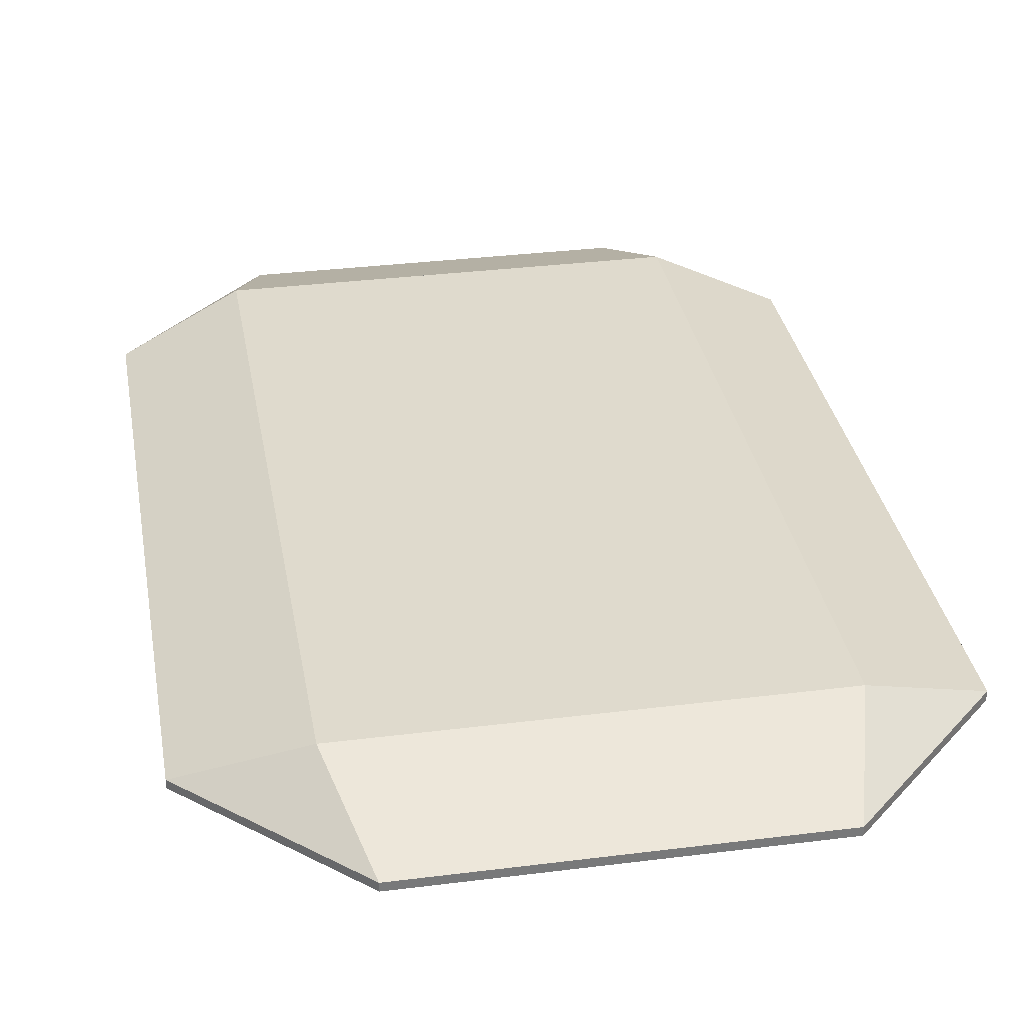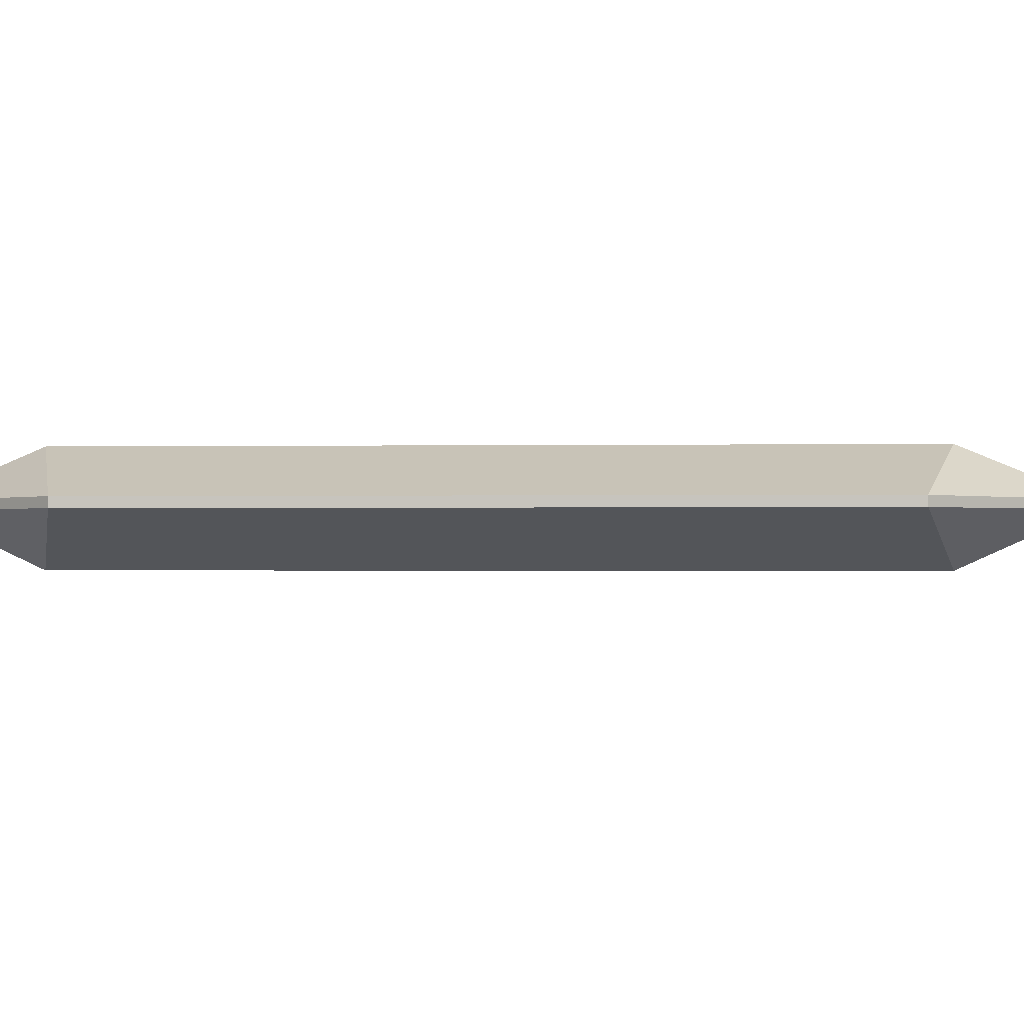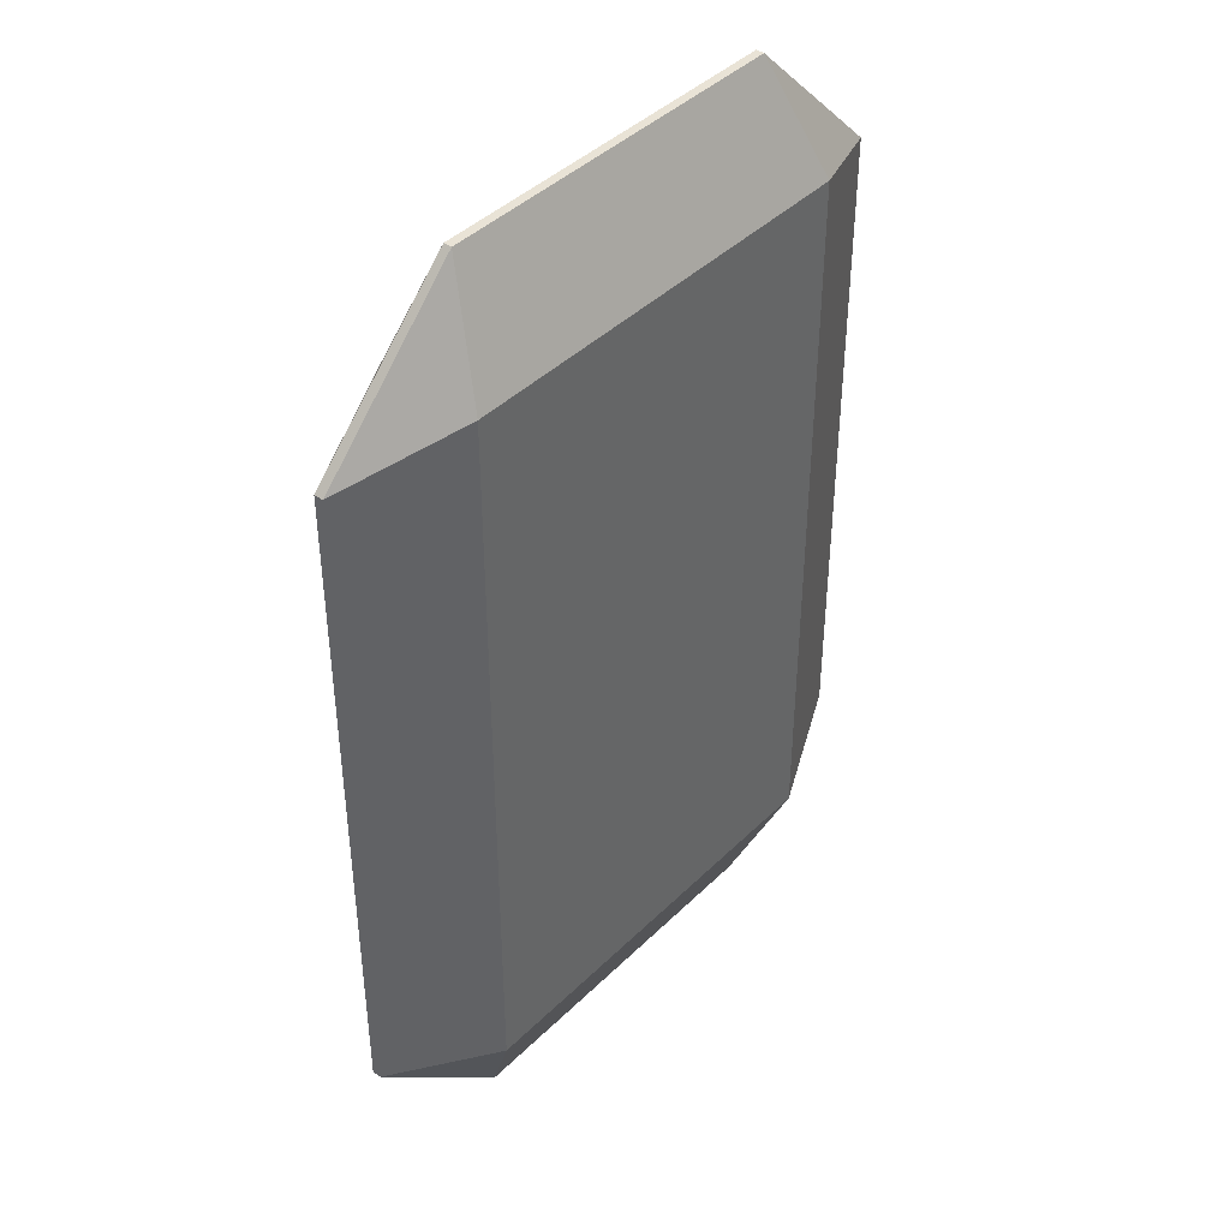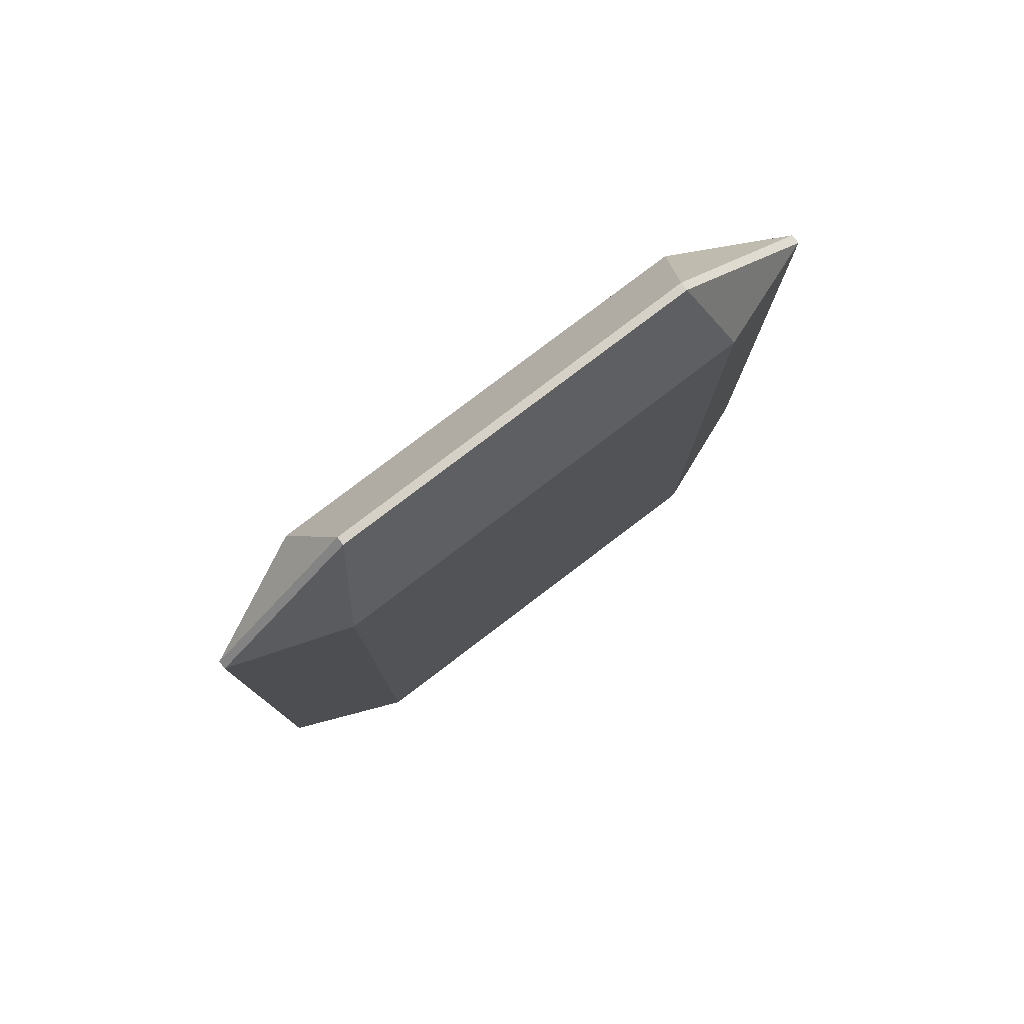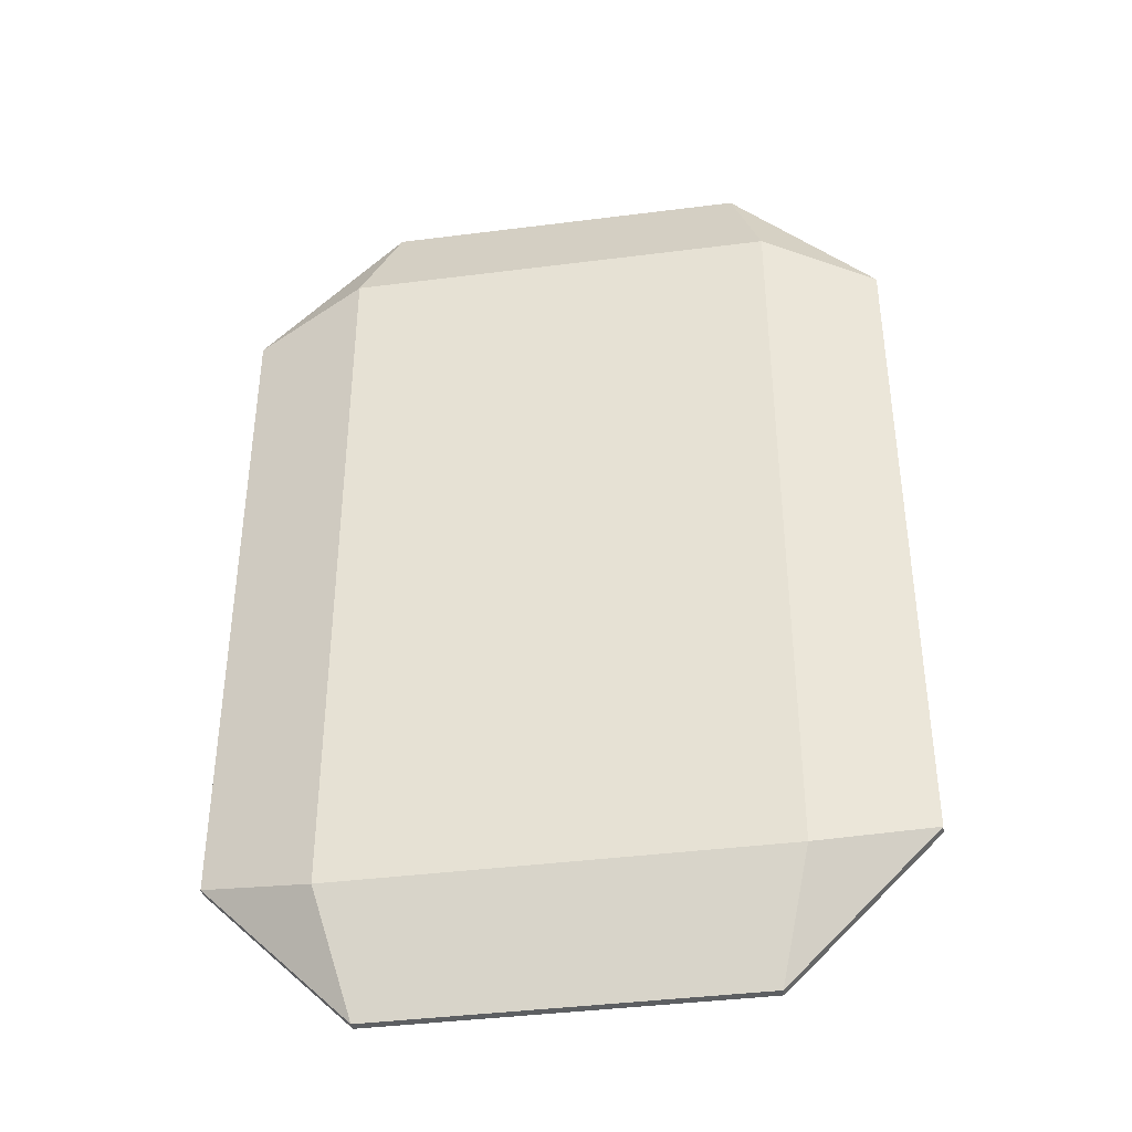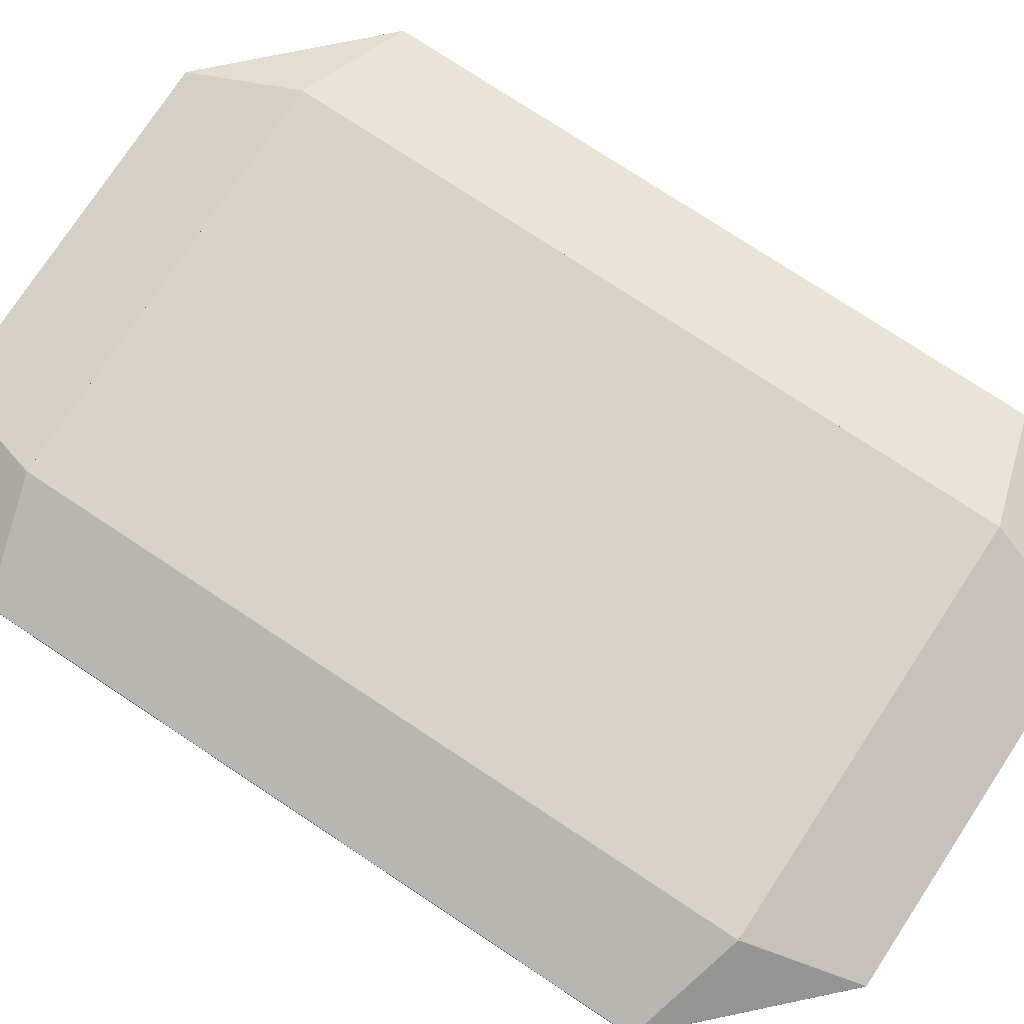
<metadata>
{"format":"obj","ext":"obj","renderer":"f3d","projection":"perspective","resolution":1024,"background":"white","views":[{"elev":32.8,"azim":-9.9,"up":"+Z"},{"elev":-0.9,"azim":93.9,"up":"+Z"},{"elev":42.1,"azim":130.7,"up":"+Y"},{"elev":79.7,"azim":-37.2,"up":"+Y"},{"elev":-39.7,"azim":9.0,"up":"+Y"},{"elev":77.0,"azim":123.4,"up":"+Z"}]}
</metadata>
<code>
g Mesh1 Model
v -0.06252 0.06503 -0.0008113
v -0.06252 0.06503 0.0007383
v -0.03446 0.0931 0.0007424
f 1 2 3
f 3 2 1
v -0.04055 0.07112 0.009205
f 3 4 2
f 2 4 3
f 4 1 2
v -0.04055 0.07112 -0.0104
f 5 1 4
v -0.03446 0.0931 -0.0008154
f 6 5 1
f 1 5 6
f 4 1 5
f 2 1 4
v -0.06252 -0.06505 0.0007383
f 1 7 2
v -0.06252 -0.06505 -0.0008113
f 7 1 8
f 2 7 1
f 4 2 7
f 7 2 4
v -0.04055 -0.07114 0.009205
f 4 7 9
f 9 7 4
v -0.03449 -0.09312 0.0007705
f 7 9 10
f 10 9 7
v -0.03449 -0.09312 -0.0008435
f 11 10 9
f 11 10 7
f 7 10 11
f 9 10 11
v 0.03573 -0.09312 0.0007705
f 9 10 12
f 12 10 9
v 0.03573 -0.09312 -0.0008435
f 10 13 12
f 13 10 11
f 11 10 13
f 12 13 10
v 0.06377 -0.06517 -0.00093
f 14 12 13
f 13 12 14
v 0.04179 -0.07114 0.009205
f 13 15 12
f 12 15 13
v 0.06377 -0.06517 0.000857
f 16 15 12
f 12 15 16
f 9 12 15
f 15 12 9
v 0.04179 -0.07114 -0.0104
f 15 9 17
f 17 9 15
v -0.04055 -0.07114 -0.0104
f 17 9 18
f 18 9 17
f 18 9 4
f 4 9 18
v 0.04179 0.07112 0.009205
f 9 19 4
f 19 9 15
f 15 9 19
f 4 19 9
v 0.04179 0.07112 -0.0104
f 20 4 19
f 19 4 20
v 0.03571 0.0931 0.0007424
f 21 4 19
f 4 21 3
f 19 4 21
v 0.03571 0.0931 -0.0008154
f 22 4 19
f 4 22 6
f 19 4 22
f 6 22 4
f 20 6 22
f 6 20 5
f 5 20 6
f 20 5 4
f 4 5 20
f 18 4 5
f 5 4 18
f 5 4 6
f 6 4 5
f 6 4 3
f 3 4 6
f 3 21 4
f 21 6 3
f 6 21 22
f 3 6 21
f 6 1 3
f 3 1 6
f 22 21 6
v 0.06377 0.06515 0.000857
f 23 22 21
v 0.06377 0.06515 -0.00093
f 24 22 23
f 23 22 24
f 21 22 23
f 22 21 19
f 19 21 22
f 21 23 19
f 19 23 21
f 24 19 23
f 23 19 24
f 19 16 23
f 19 15 16
f 17 19 15
f 15 19 17
f 16 15 19
f 16 15 14
f 14 15 16
f 14 15 17
f 17 15 14
f 17 15 13
f 13 15 17
f 14 13 17
f 17 13 14
f 17 13 11
f 11 13 17
f 17 11 18
f 18 11 17
f 8 18 11
f 11 18 8
f 18 11 9
f 9 11 18
f 9 8 18
f 9 7 8
f 8 7 9
f 11 7 8
f 8 7 11
f 8 1 7
f 1 18 8
f 8 18 1
f 18 8 9
f 5 18 1
f 1 18 5
f 5 17 18
f 17 5 20
f 18 17 5
f 20 5 17
f 20 19 17
f 17 19 20
f 20 22 19
f 22 24 20
f 20 24 22
f 24 20 19
f 19 20 24
f 19 22 20
f 22 6 20
f 20 24 17
f 17 24 20
f 24 14 17
f 23 14 24
f 14 23 16
f 16 23 14
f 23 16 19
f 24 14 23
f 17 14 24
f 16 12 14
f 14 12 16
g Mesh2 Model
l 15 19
l 9 15
l 4 9
l 19 4
l 19 20
l 23 19
l 24 23
l 14 24
l 16 14
l 23 16
l 22 23
l 21 22
l 21 23
l 21 19
l 21 3
l 6 3
l 6 1
l 5 6
l 5 18
l 20 5
l 17 20
l 18 17
l 9 18
l 9 7
l 10 9
l 12 10
l 13 12
l 11 13
l 10 11
l 10 7
l 7 2
l 8 7
l 1 8
l 2 1
l 2 3
l 2 4
l 4 5
l 4 3
l 3 1
l 5 1
l 11 8
l 7 11
l 18 11
l 18 8
l 13 14
l 17 13
l 15 17
l 12 15
l 14 12
l 14 17
l 16 12
l 16 15
l 24 20
l 24 22
l 20 22
l 6 22

</code>
